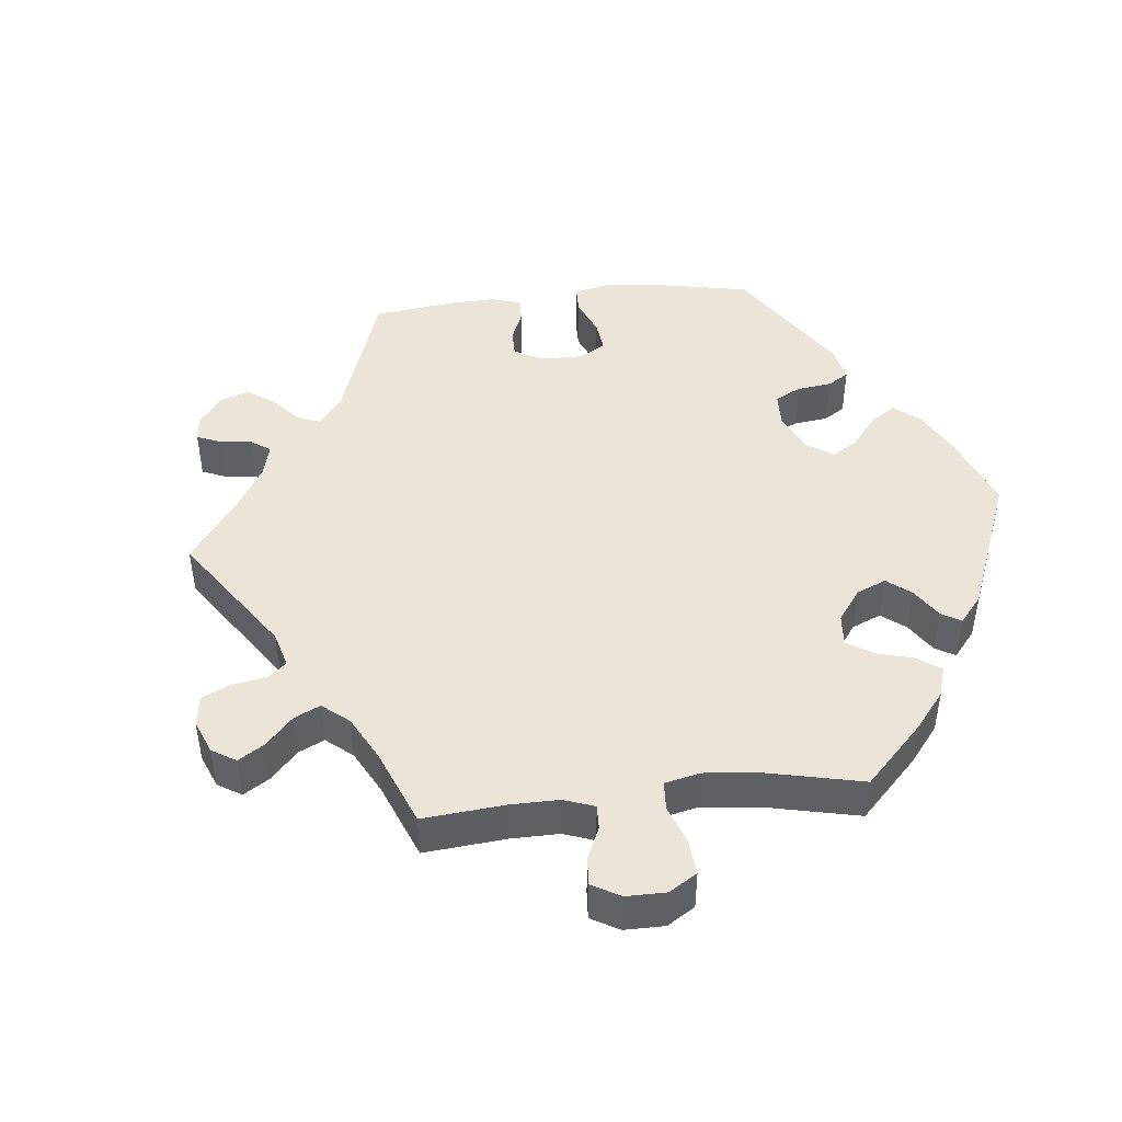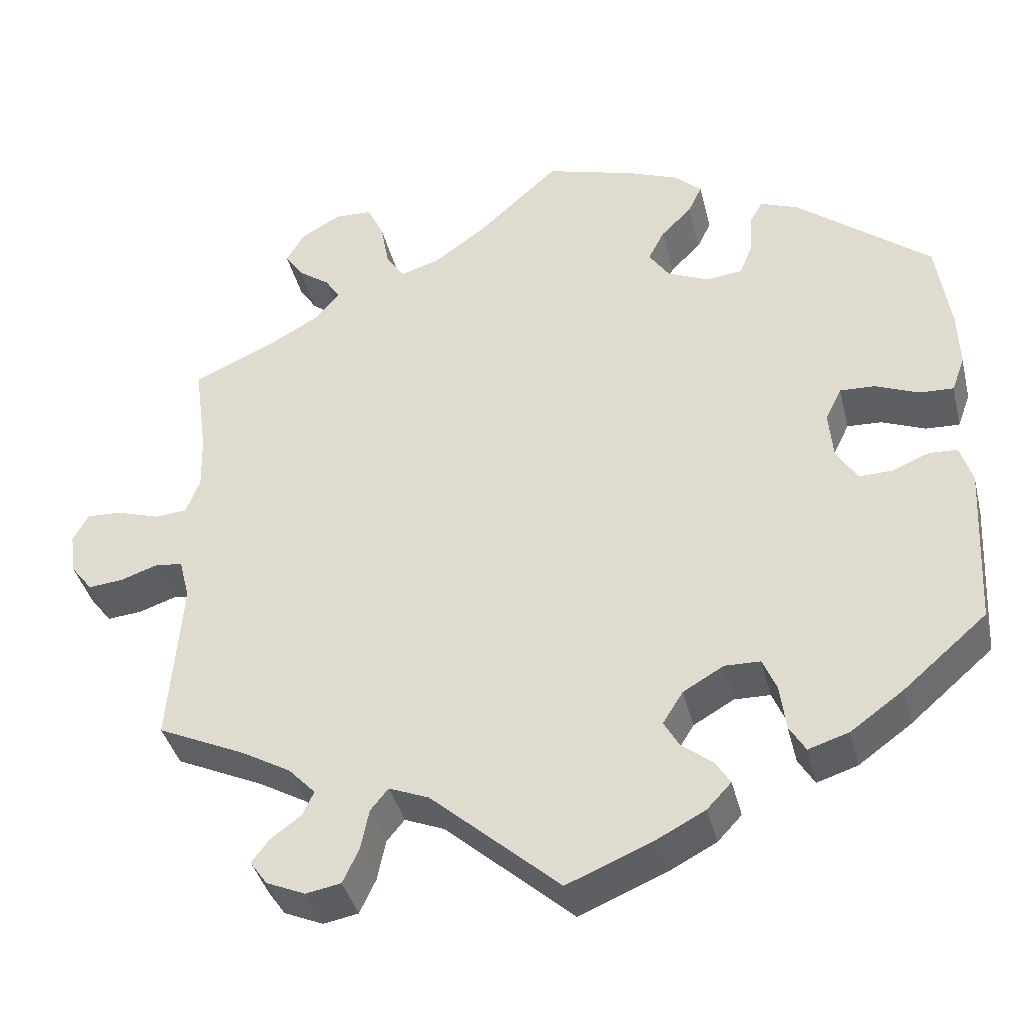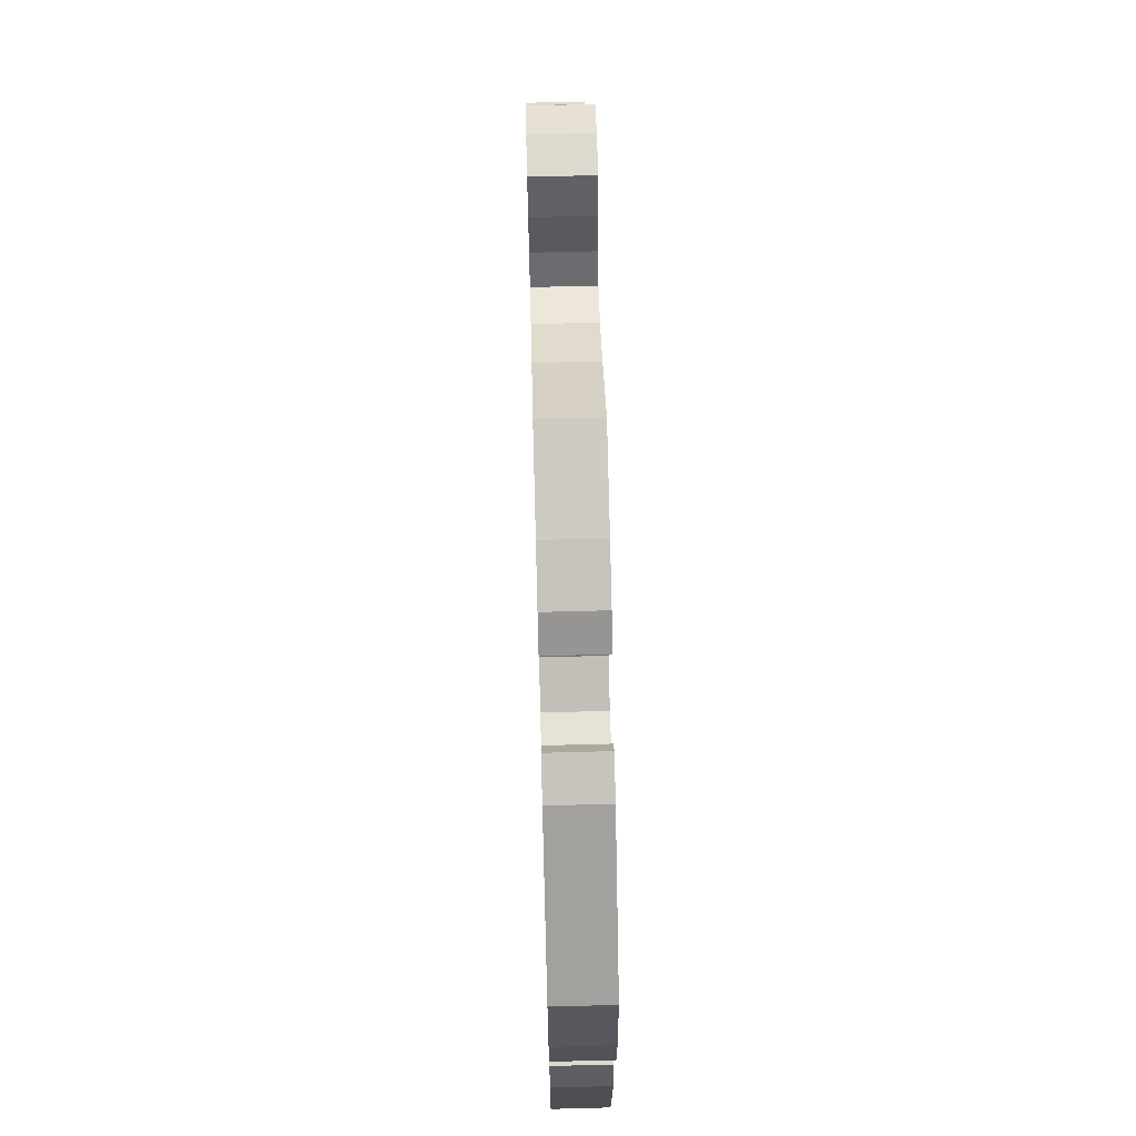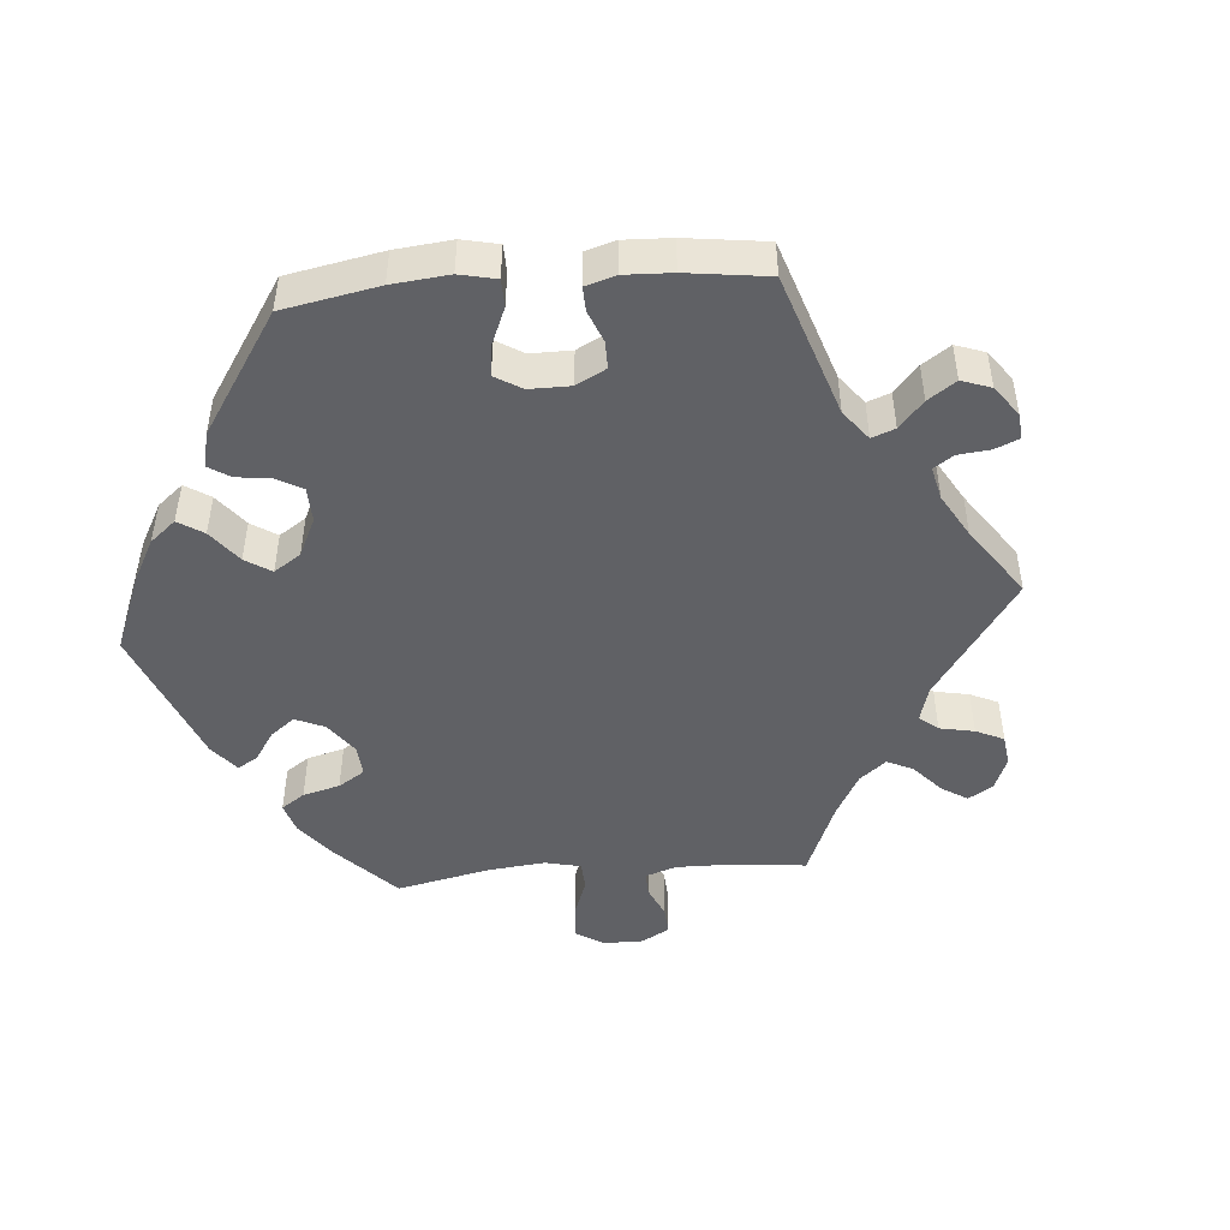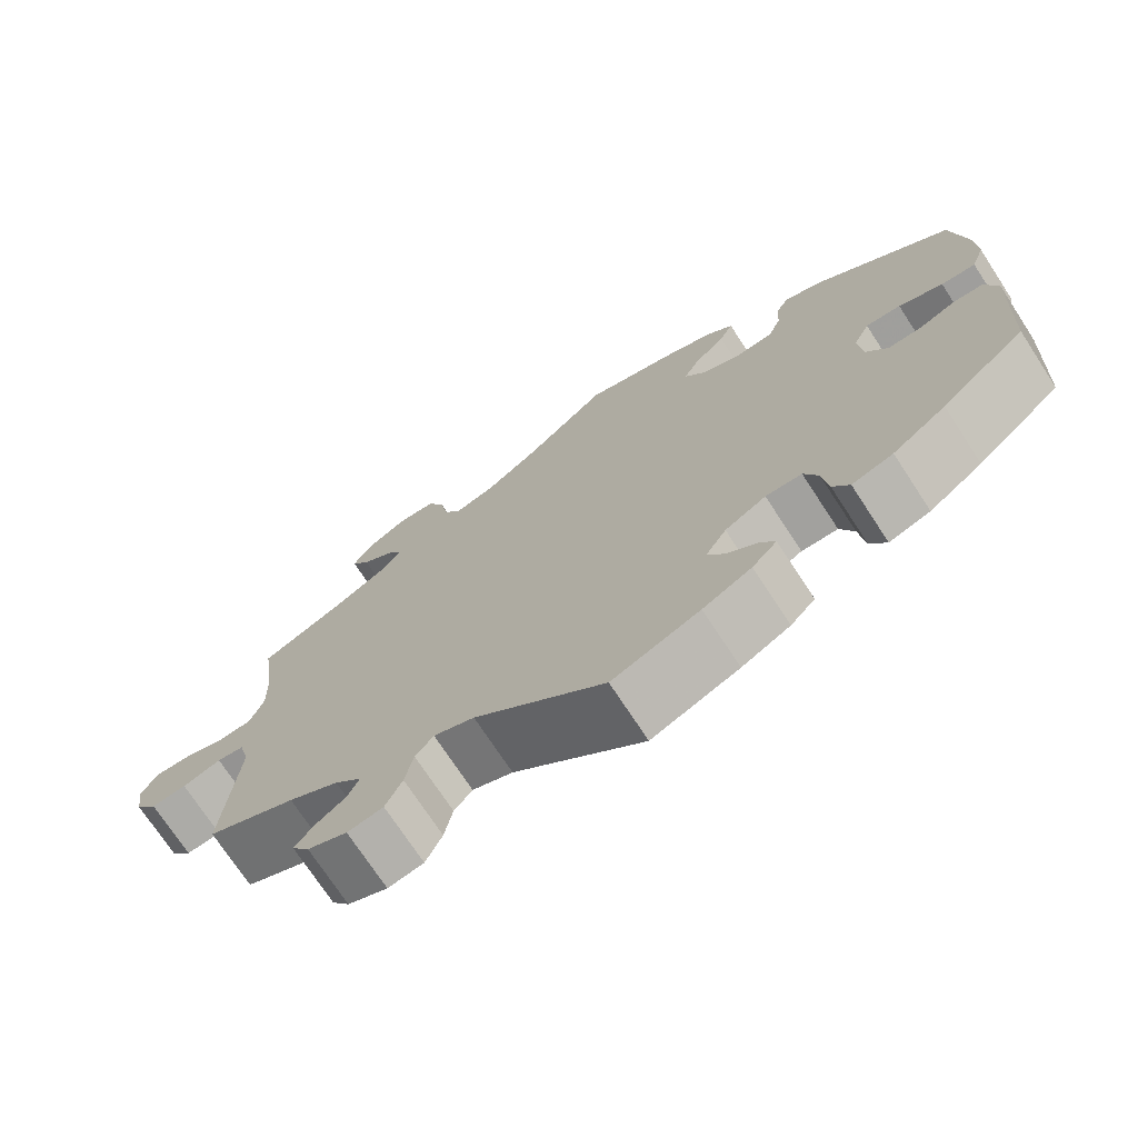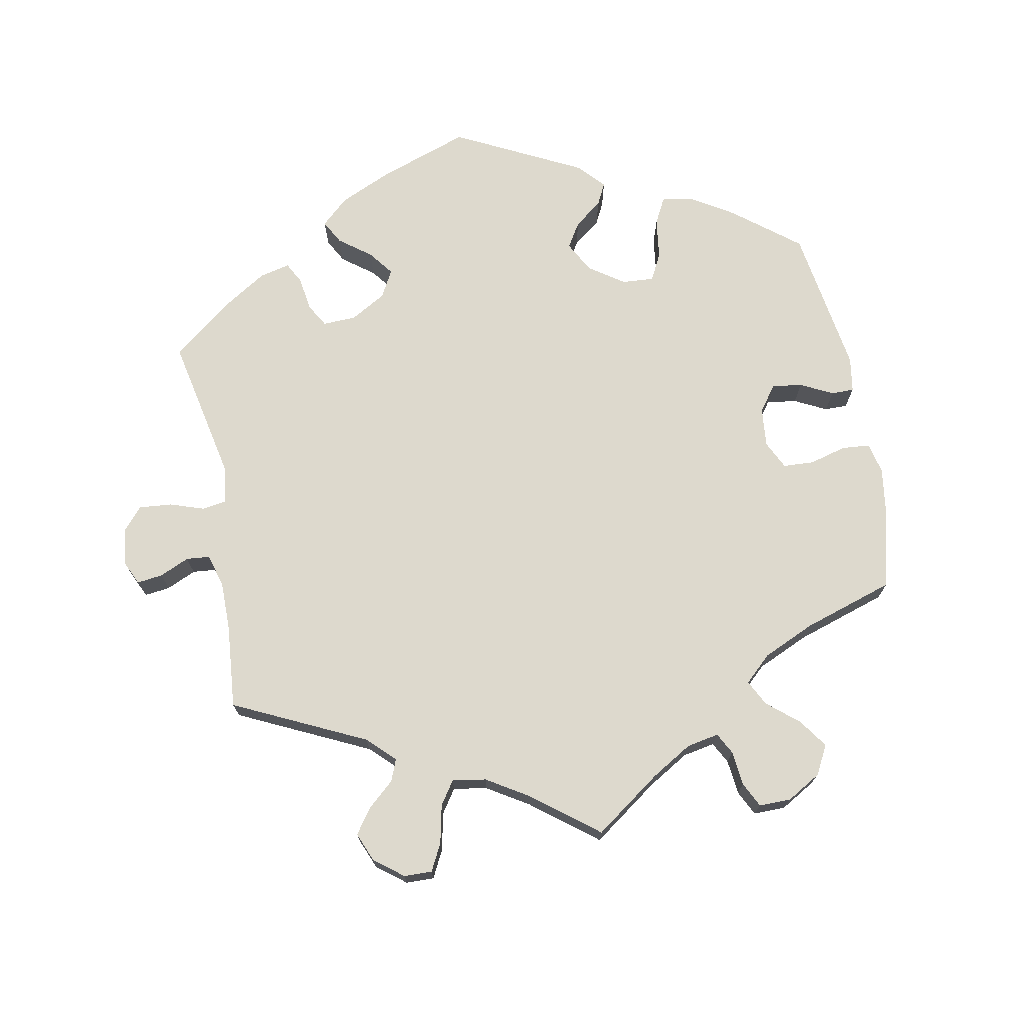
<metadata>
{"format":"obj","ext":"obj","renderer":"f3d","projection":"perspective","resolution":1024,"background":"white","views":[{"elev":45.5,"azim":-36.0,"up":"+Y"},{"elev":-39.3,"azim":13.6,"up":"+Z"},{"elev":69.3,"azim":88.5,"up":"+Z"},{"elev":-47.4,"azim":154.8,"up":"+Y"},{"elev":-72.9,"azim":33.2,"up":"+Z"},{"elev":72.0,"azim":-70.8,"up":"+Y"}]}
</metadata>
<code>
v -0.158 0.07 -0.438
v -0.207 0.07 -0.418
v -0.229 0.07 -0.445
v -0.239 0.07 -0.495
v -0.259 0.07 -0.538
v -0.302 0.07 -0.546
v -0.35 0.07 -0.525
v -0.371 0.07 -0.495
v -0.349 0.07 -0.466
v -0.312 0.07 -0.439
v -0.298 0.07 -0.409
v -0.331 0.07 -0.374
v -0.392 0.07 -0.339
v -0.5 0.07 -0.289
v -0.484 0.07 -0.083
v -0.497 0.07 -0.032
v -0.53 0.07 -0.027
v -0.577 0.07 -0.043
v -0.62 0.07 -0.047
v -0.647 0.07 -0.012
v -0.654 0.07 0.039
v -0.635 0.07 0.074
v -0.592 0.07 0.072
v -0.539 0.07 0.055
v -0.499 0.07 0.058
v -0.482 0.07 0.103
v -0.484 0.07 0.173
v -0.5 0.07 0.289
v -0.395 0.07 0.337
v -0.336 0.07 0.37
v -0.306 0.07 0.405
v -0.324 0.07 0.434
v -0.364 0.07 0.463
v -0.386 0.07 0.496
v -0.363 0.07 0.535
v -0.314 0.07 0.563
v -0.268 0.07 0.561
v -0.247 0.07 0.516
v -0.237 0.07 0.459
v -0.215 0.07 0.425
v -0.166 0.07 0.44
v -0.101 0.07 0.487
v -0.001 0.07 0.578
v 0.11 0.07 0.546
v 0.173 0.07 0.521
v 0.206 0.07 0.49
v 0.189 0.07 0.454
v 0.151 0.07 0.416
v 0.131 0.07 0.377
v 0.156 0.07 0.34
v 0.207 0.07 0.317
v 0.252 0.07 0.322
v 0.268 0.07 0.362
v 0.271 0.07 0.413
v 0.287 0.07 0.441
v 0.334 0.07 0.423
v 0.5 0.07 0.29
v 0.517 0.07 0.173
v 0.519 0.07 0.104
v 0.503 0.07 0.06
v 0.461 0.07 0.062
v 0.407 0.07 0.084
v 0.364 0.07 0.086
v 0.344 0.07 0.045
v 0.349 0.07 -0.015
v 0.375 0.07 -0.057
v 0.416 0.07 -0.056
v 0.462 0.07 -0.037
v 0.497 0.07 -0.039
v 0.512 0.07 -0.087
v 0.501 0.07 -0.289
v 0.398 0.07 -0.378
v 0.333 0.07 -0.425
v 0.283 0.07 -0.441
v 0.263 0.07 -0.408
v 0.256 0.07 -0.352
v 0.239 0.07 -0.311
v 0.195 0.07 -0.31
v 0.145 0.07 -0.339
v 0.12 0.07 -0.379
v 0.139 0.07 -0.412
v 0.177 0.07 -0.442
v 0.195 0.07 -0.471
v 0.165 0.07 -0.503
v 0.106 0.07 -0.534
v 0 0.07 -0.578
v -0.158 0 -0.438
v -0.207 0 -0.418
v -0.229 0 -0.445
v -0.239 0 -0.495
v -0.259 0 -0.538
v -0.302 0 -0.546
v -0.35 0 -0.525
v -0.371 0 -0.495
v -0.349 0 -0.466
v -0.312 0 -0.439
v -0.298 0 -0.409
v -0.331 0 -0.374
v -0.392 0 -0.339
v -0.5 0 -0.289
v -0.484 0 -0.083
v -0.497 0 -0.032
v -0.53 0 -0.027
v -0.577 0 -0.043
v -0.62 0 -0.047
v -0.647 0 -0.012
v -0.654 0 0.039
v -0.635 0 0.074
v -0.592 0 0.072
v -0.539 0 0.055
v -0.499 0 0.058
v -0.482 0 0.103
v -0.484 0 0.173
v -0.5 0 0.289
v -0.395 0 0.337
v -0.336 0 0.37
v -0.306 0 0.405
v -0.324 0 0.434
v -0.364 0 0.463
v -0.386 0 0.496
v -0.363 0 0.535
v -0.314 0 0.563
v -0.268 0 0.561
v -0.247 0 0.516
v -0.237 0 0.459
v -0.215 0 0.425
v -0.166 0 0.44
v -0.101 0 0.487
v -0.001 0 0.578
v 0.11 0 0.546
v 0.173 0 0.521
v 0.206 0 0.49
v 0.189 0 0.454
v 0.151 0 0.416
v 0.131 0 0.377
v 0.156 0 0.34
v 0.207 0 0.317
v 0.252 0 0.322
v 0.268 0 0.362
v 0.271 0 0.413
v 0.287 0 0.441
v 0.334 0 0.423
v 0.5 0 0.29
v 0.517 0 0.173
v 0.519 0 0.104
v 0.503 0 0.06
v 0.461 0 0.062
v 0.407 0 0.084
v 0.364 0 0.086
v 0.344 0 0.045
v 0.349 0 -0.015
v 0.375 0 -0.057
v 0.416 0 -0.056
v 0.462 0 -0.037
v 0.497 0 -0.039
v 0.512 0 -0.087
v 0.501 0 -0.289
v 0.398 0 -0.378
v 0.333 0 -0.425
v 0.283 0 -0.441
v 0.263 0 -0.408
v 0.256 0 -0.352
v 0.239 0 -0.311
v 0.195 0 -0.31
v 0.145 0 -0.339
v 0.12 0 -0.379
v 0.139 0 -0.412
v 0.177 0 -0.442
v 0.195 0 -0.471
v 0.165 0 -0.503
v 0.106 0 -0.534
v 0 0 -0.578
f 85 86 1
f 84 85 1 2
f 81 82 83 84
f 80 81 84 2
f 79 80 2
f 78 79 2
f 73 74 75 76
f 73 76 77
f 72 73 77
f 71 72 77
f 70 71 77 78
f 67 68 69 70
f 66 67 70 78
f 59 60 61 62
f 59 62 63
f 58 59 63
f 57 58 63
f 56 57 63
f 53 54 55 56
f 52 53 56 63
f 51 52 63 64
f 45 46 47 48
f 45 48 49
f 42 43 44 45
f 41 42 45 49
f 40 41 49 50
f 36 37 38 39
f 36 39 40
f 35 36 40
f 32 33 34 35
f 31 32 35 40
f 30 31 40 50
f 27 28 29
f 26 27 29 30
f 25 26 30 50
f 21 22 23 24
f 21 24 25
f 20 21 25
f 17 18 19 20
f 17 20 25 50
f 13 14 15
f 12 13 15 16
f 11 12 16
f 7 8 9 10
f 7 10 11
f 6 7 11
f 3 4 5 6
f 3 6 11
f 2 3 11 16
f 65 66 78 2
f 64 65 2 16
f 50 51 64
f 16 17 50 64
f 87 172 171
f 88 87 171 170
f 170 169 168 167
f 88 170 167 166
f 88 166 165
f 88 165 164
f 162 161 160 159
f 163 162 159
f 163 159 158
f 163 158 157
f 164 163 157 156
f 156 155 154 153
f 164 156 153 152
f 148 147 146 145
f 149 148 145
f 149 145 144
f 149 144 143
f 149 143 142
f 142 141 140 139
f 149 142 139 138
f 150 149 138 137
f 134 133 132 131
f 135 134 131
f 131 130 129 128
f 135 131 128 127
f 136 135 127 126
f 125 124 123 122
f 126 125 122
f 126 122 121
f 121 120 119 118
f 126 121 118 117
f 136 126 117 116
f 115 114 113
f 116 115 113 112
f 136 116 112 111
f 110 109 108 107
f 111 110 107
f 111 107 106
f 106 105 104 103
f 136 111 106 103
f 101 100 99
f 102 101 99 98
f 102 98 97
f 96 95 94 93
f 97 96 93
f 97 93 92
f 92 91 90 89
f 97 92 89
f 102 97 89 88
f 88 164 152 151
f 102 88 151 150
f 150 137 136
f 150 136 103 102
f 1 87 88 2
f 2 88 89 3
f 3 89 90 4
f 4 90 91 5
f 5 91 92 6
f 6 92 93 7
f 7 93 94 8
f 8 94 95 9
f 9 95 96 10
f 10 96 97 11
f 11 97 98 12
f 12 98 99 13
f 13 99 100 14
f 14 100 101 15
f 15 101 102 16
f 16 102 103 17
f 17 103 104 18
f 18 104 105 19
f 19 105 106 20
f 20 106 107 21
f 21 107 108 22
f 22 108 109 23
f 23 109 110 24
f 24 110 111 25
f 25 111 112 26
f 26 112 113 27
f 27 113 114 28
f 28 114 115 29
f 29 115 116 30
f 30 116 117 31
f 31 117 118 32
f 32 118 119 33
f 33 119 120 34
f 34 120 121 35
f 35 121 122 36
f 36 122 123 37
f 37 123 124 38
f 38 124 125 39
f 39 125 126 40
f 40 126 127 41
f 41 127 128 42
f 42 128 129 43
f 43 129 130 44
f 44 130 131 45
f 45 131 132 46
f 46 132 133 47
f 47 133 134 48
f 48 134 135 49
f 49 135 136 50
f 50 136 137 51
f 51 137 138 52
f 52 138 139 53
f 53 139 140 54
f 54 140 141 55
f 55 141 142 56
f 56 142 143 57
f 57 143 144 58
f 58 144 145 59
f 59 145 146 60
f 60 146 147 61
f 61 147 148 62
f 62 148 149 63
f 63 149 150 64
f 64 150 151 65
f 65 151 152 66
f 66 152 153 67
f 67 153 154 68
f 68 154 155 69
f 69 155 156 70
f 70 156 157 71
f 71 157 158 72
f 72 158 159 73
f 73 159 160 74
f 74 160 161 75
f 75 161 162 76
f 76 162 163 77
f 77 163 164 78
f 78 164 165 79
f 79 165 166 80
f 80 166 167 81
f 81 167 168 82
f 82 168 169 83
f 83 169 170 84
f 84 170 171 85
f 85 171 172 86
f 86 172 87 1

</code>
